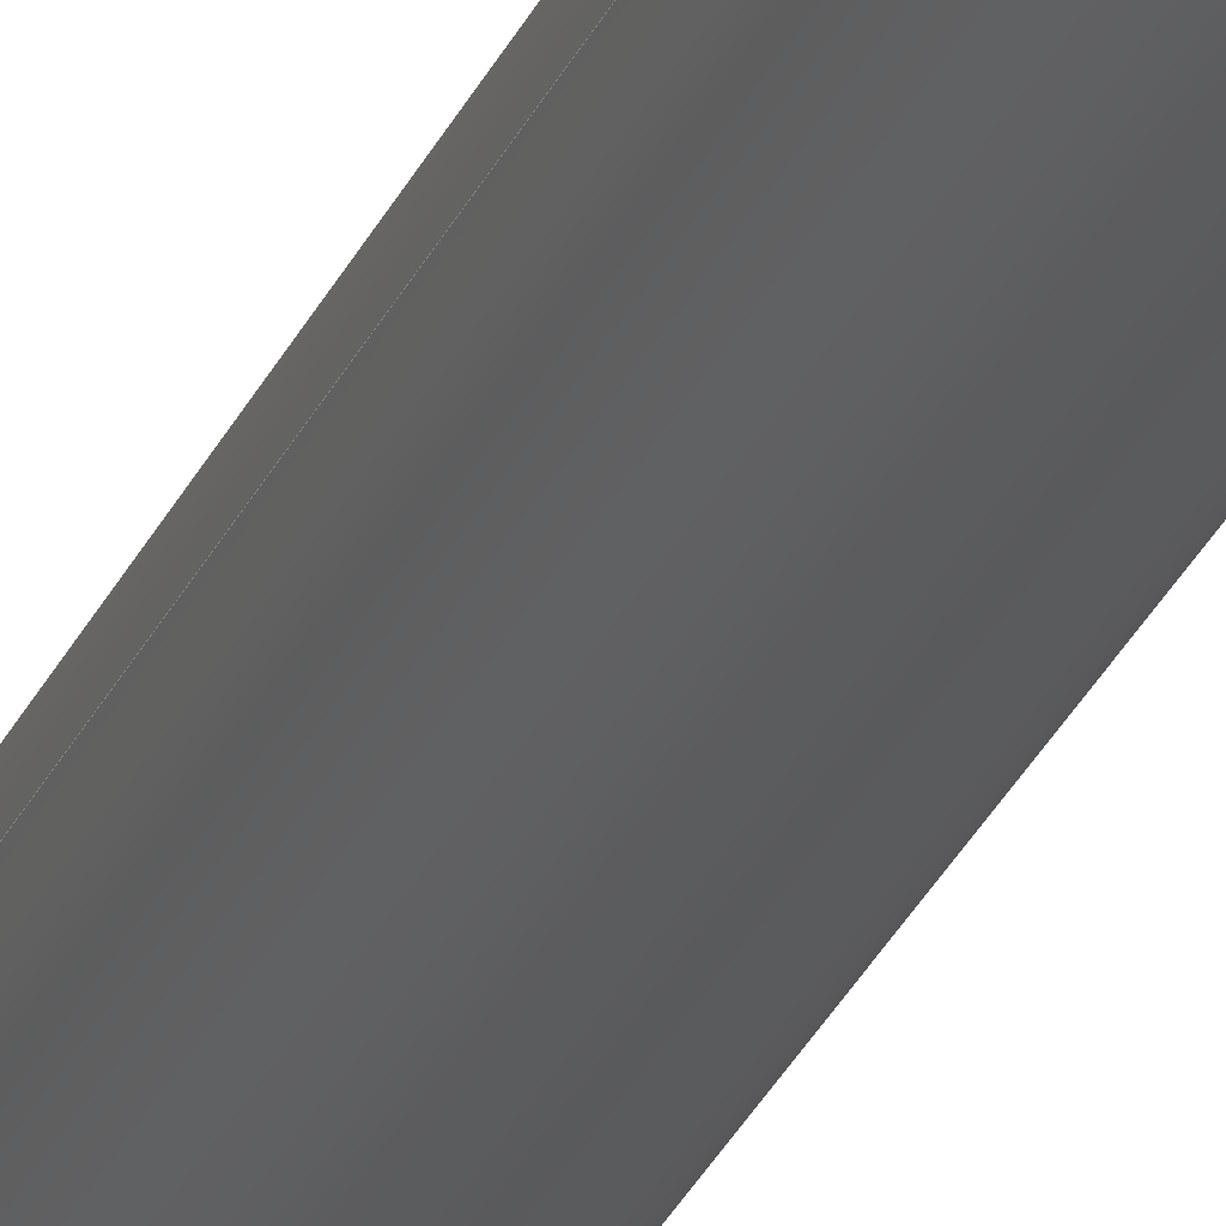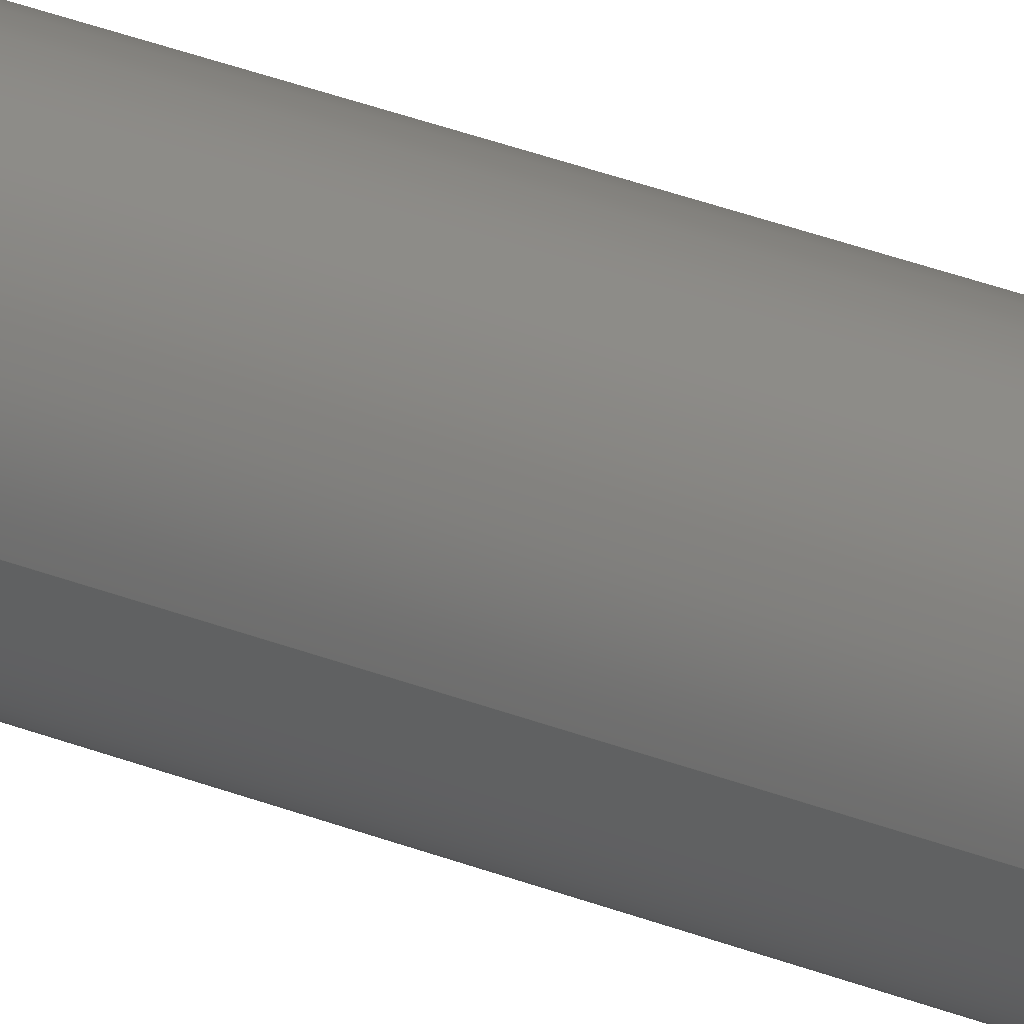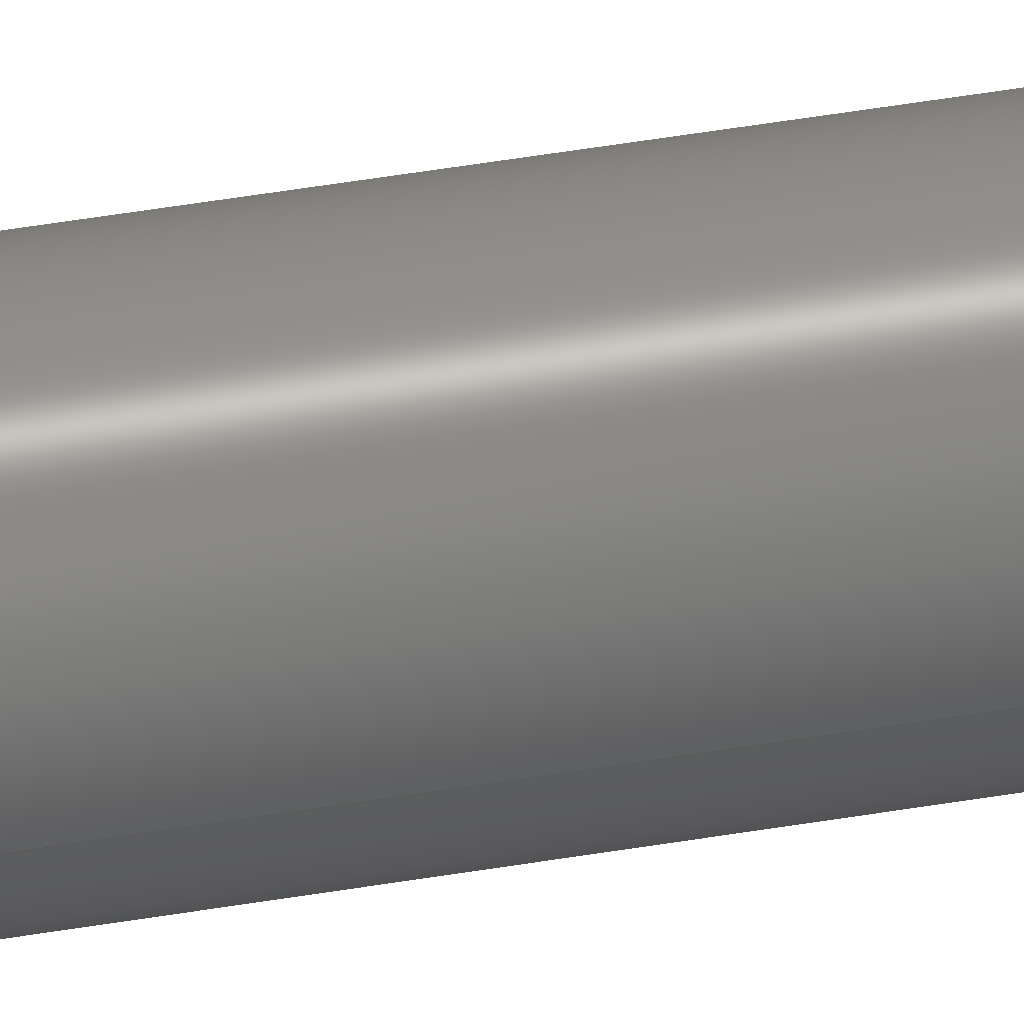
<metadata>
{"format":"step","ext":"step","renderer":"f3d","projection":"perspective","resolution":1024,"background":"white","views":[{"elev":-27.2,"azim":-19.2,"up":"+Y"},{"elev":28.8,"azim":-58.3,"up":"+Y"},{"elev":48.0,"azim":-100.8,"up":"+Y"}]}
</metadata>
<code>
ISO-10303-21;
DATA;
#1 = VECTOR ( 'NONE', #73, 1000 ) ;
#2 = DIRECTION ( 'NONE',  ( 0, 0, 1 ) ) ;
#3 = FACE_OUTER_BOUND ( 'NONE', #150, .T. ) ;
#4 = CARTESIAN_POINT ( 'NONE',  ( 6.8, 0, 275 ) ) ;
#5 = ORIENTED_EDGE ( 'NONE', *, *, #15, .F. ) ;
#6 = AXIS2_PLACEMENT_3D ( 'NONE', #234, #2, #26 ) ;
#7 = CC_DESIGN_PERSON_AND_ORGANIZATION_ASSIGNMENT ( #246, #41, ( #195 ) ) ;
#8 = FACE_BOUND ( 'NONE', #231, .T. ) ;
#9 = PERSON_AND_ORGANIZATION_ROLE ( 'design_owner' ) ;
#10 = MECHANICAL_CONTEXT ( 'NONE', #44, 'mechanical' ) ;
#11 = LOCAL_TIME ( 8, 42, 42, #170 ) ;
#12 =( NAMED_UNIT ( * ) SI_UNIT ( $, .STERADIAN. ) SOLID_ANGLE_UNIT ( ) );
#13 = CARTESIAN_POINT ( 'NONE',  ( 0, 0, 0 ) ) ;
#14 = DIRECTION ( 'NONE',  ( 1, 0, 0 ) ) ;
#15 = EDGE_CURVE ( 'NONE', #61, #47, #140, .T. ) ;
#16 = CALENDAR_DATE ( 2022, 7, 7 ) ;
#17 = EDGE_LOOP ( 'NONE', ( #156, #179, #133, #24 ) ) ;
#18 = APPROVAL_ROLE ( '' ) ;
#19 = ORIENTED_EDGE ( 'NONE', *, *, #201, .T. ) ;
#20 = ADVANCED_FACE ( 'NONE', ( #64, #237 ), #27, .F. ) ;
#21 = SHAPE_DEFINITION_REPRESENTATION ( #162, #183 ) ;
#22 = LINE ( 'NONE', #161, #167 ) ;
#23 = AXIS2_PLACEMENT_3D ( 'NONE', #45, #193, #101 ) ;
#24 = ORIENTED_EDGE ( 'NONE', *, *, #233, .F. ) ;
#25 = EDGE_CURVE ( 'NONE', #40, #212, #187, .T. ) ;
#26 = DIRECTION ( 'NONE',  ( 1, 0, 0 ) ) ;
#27 = PLANE ( 'NONE',  #139 ) ;
#28 = ADVANCED_FACE ( 'NONE', ( #160 ), #48, .T. ) ;
#29 = ORIENTED_EDGE ( 'NONE', *, *, #25, .F. ) ;
#30 = AXIS2_PLACEMENT_3D ( 'NONE', #84, #120, #117 ) ;
#31 = DIRECTION ( 'NONE',  ( 1, 0, 0 ) ) ;
#32 = CARTESIAN_POINT ( 'NONE',  ( 0, 0, 0 ) ) ;
#33 = CARTESIAN_POINT ( 'NONE',  ( 0, 0, 0 ) ) ;
#34 = CIRCLE ( 'NONE', #23, 8 ) ;
#35 = CARTESIAN_POINT ( 'NONE',  ( -6.8, 8.328e-16, 275 ) ) ;
#36 = DIRECTION ( 'NONE',  ( 1, 0, 0 ) ) ;
#37 = PRODUCT_DEFINITION ( 'UNKNOWN', '', #195, #202 ) ;
#38 = AXIS2_PLACEMENT_3D ( 'NONE', #220, #165, #166 ) ;
#39 = COORDINATED_UNIVERSAL_TIME_OFFSET ( 5, 0, .AHEAD. ) ;
#40 = VERTEX_POINT ( 'NONE', #216 ) ;
#41 = PERSON_AND_ORGANIZATION_ROLE ( 'design_supplier' ) ;
#42 = APPROVAL_PERSON_ORGANIZATION ( #184, #129, #224 ) ;
#43 = DATE_AND_TIME ( #134, #185 ) ;
#44 = APPLICATION_CONTEXT ( 'configuration controlled 3d designs of mechanical parts and assemblies' ) ;
#45 = CARTESIAN_POINT ( 'NONE',  ( 0, 0, 0 ) ) ;
#46 = VECTOR ( 'NONE', #194, 1000 ) ;
#47 = VERTEX_POINT ( 'NONE', #4 ) ;
#48 = CYLINDRICAL_SURFACE ( 'NONE', #30, 8 ) ;
#49 = EDGE_CURVE ( 'NONE', #208, #137, #34, .T. ) ;
#50 = ORIENTED_EDGE ( 'NONE', *, *, #57, .T. ) ;
#51 = CARTESIAN_POINT ( 'NONE',  ( 0, 0, 275 ) ) ;
#52 = APPROVAL ( #230, 'UNSPECIFIED' ) ;
#53 = CARTESIAN_POINT ( 'NONE',  ( 0, 0, 275 ) ) ;
#54 = DIRECTION ( 'NONE',  ( 0, 0, -1 ) ) ;
#55 = CIRCLE ( 'NONE', #123, 6.8 ) ;
#56 = CALENDAR_DATE ( 2022, 7, 7 ) ;
#57 = EDGE_CURVE ( 'NONE', #212, #40, #247, .T. ) ;
#58 = AXIS2_PLACEMENT_3D ( 'NONE', #53, #54, #239 ) ;
#59 = ORIENTED_EDGE ( 'NONE', *, *, #93, .F. ) ;
#60 = COORDINATED_UNIVERSAL_TIME_OFFSET ( 5, 0, .AHEAD. ) ;
#61 = VERTEX_POINT ( 'NONE', #236 ) ;
#62 =( GEOMETRIC_REPRESENTATION_CONTEXT ( 3 ) GLOBAL_UNCERTAINTY_ASSIGNED_CONTEXT ( ( #89 ) ) GLOBAL_UNIT_ASSIGNED_CONTEXT ( ( #127, #107, #12 ) ) REPRESENTATION_CONTEXT ( 'NONE', 'WORKASPACE' ) );
#63 = EDGE_CURVE ( 'NONE', #137, #212, #100, .T. ) ;
#64 = FACE_BOUND ( 'NONE', #82, .T. ) ;
#65 = DIRECTION ( 'NONE',  ( 1, 0, 0 ) ) ;
#66 = CIRCLE ( 'NONE', #58, 6.8 ) ;
#67 = VERTEX_POINT ( 'NONE', #215 ) ;
#68 = DIRECTION ( 'NONE',  ( 0, 0, 1 ) ) ;
#69 = CARTESIAN_POINT ( 'NONE',  ( 0, 0, 0 ) ) ;
#70 = APPROVAL_DATE_TIME ( #87, #129 ) ;
#71 = CYLINDRICAL_SURFACE ( 'NONE', #38, 6.8 ) ;
#72 = EDGE_CURVE ( 'NONE', #137, #208, #217, .T. ) ;
#73 = DIRECTION ( 'NONE',  ( 0, 0, 1 ) ) ;
#74 = EDGE_CURVE ( 'NONE', #208, #40, #22, .T. ) ;
#75 = ORIENTED_EDGE ( 'NONE', *, *, #74, .T. ) ;
#76 = CC_DESIGN_APPROVAL ( #52, ( #242 ) ) ;
#77 = APPROVAL_ROLE ( '' ) ;
#78 = EDGE_LOOP ( 'NONE', ( #197, #95 ) ) ;
#79 = DATE_TIME_ROLE ( 'creation_date' ) ;
#80 = CARTESIAN_POINT ( 'NONE',  ( 0, 0, 0 ) ) ;
#81 = PLANE ( 'NONE',  #6 ) ;
#82 = EDGE_LOOP ( 'NONE', ( #59, #229 ) ) ;
#83 = ORGANIZATION ( 'UNSPECIFIED', 'UNSPECIFIED', '' ) ;
#84 = CARTESIAN_POINT ( 'NONE',  ( 0, 0, 0 ) ) ;
#85 = DIRECTION ( 'NONE',  ( 1, 0, 0 ) ) ;
#86 = APPROVAL_PERSON_ORGANIZATION ( #172, #112, #77 ) ;
#87 = DATE_AND_TIME ( #56, #205 ) ;
#88 = APPROVAL_STATUS ( 'not_yet_approved' ) ;
#89 = UNCERTAINTY_MEASURE_WITH_UNIT (LENGTH_MEASURE( 1e-05 ), #127, 'distance_accuracy_value', 'NONE');
#90 = ADVANCED_FACE ( 'NONE', ( #8, #3 ), #81, .T. ) ;
#91 = CYLINDRICAL_SURFACE ( 'NONE', #145, 6.8 ) ;
#92 = PERSON_AND_ORGANIZATION ( #221, #83 ) ;
#93 = EDGE_CURVE ( 'NONE', #61, #67, #164, .T. ) ;
#94 = CALENDAR_DATE ( 2022, 7, 7 ) ;
#95 = ORIENTED_EDGE ( 'NONE', *, *, #72, .F. ) ;
#96 = AXIS2_PLACEMENT_3D ( 'NONE', #103, #182, #99 ) ;
#97 = DIRECTION ( 'NONE',  ( 1, 0, 0 ) ) ;
#98 = LOCAL_TIME ( 8, 42, 42, #39 ) ;
#99 = DIRECTION ( 'NONE',  ( 1, 0, 0 ) ) ;
#100 = LINE ( 'NONE', #141, #181 ) ;
#101 = DIRECTION ( 'NONE',  ( 1, 0, 0 ) ) ;
#102 = CC_DESIGN_APPROVAL ( #129, ( #37 ) ) ;
#103 = CARTESIAN_POINT ( 'NONE',  ( 0, 0, 0 ) ) ;
#104 = ADVANCED_FACE ( 'NONE', ( #196 ), #91, .F. ) ;
#105 = APPLICATION_PROTOCOL_DEFINITION ( 'international standard', 'config_control_design', 1994, #44 ) ;
#106 = CARTESIAN_POINT ( 'NONE',  ( 0, 0, 0 ) ) ;
#107 =( NAMED_UNIT ( * ) PLANE_ANGLE_UNIT ( ) SI_UNIT ( $, .RADIAN. ) );
#108 = CARTESIAN_POINT ( 'NONE',  ( -8, 9.797e-16, 275 ) ) ;
#109 = DIRECTION ( 'NONE',  ( 1, 0, 0 ) ) ;
#110 = CLOSED_SHELL ( 'NONE', ( #104, #28, #20, #90, #148, #176 ) ) ;
#111 = CALENDAR_DATE ( 2022, 7, 7 ) ;
#112 = APPROVAL ( #188, 'UNSPECIFIED' ) ;
#113 = DATE_AND_TIME ( #94, #225 ) ;
#114 = ORIENTED_EDGE ( 'NONE', *, *, #25, .T. ) ;
#115 = DATE_AND_TIME ( #16, #11 ) ;
#116 = CC_DESIGN_DATE_AND_TIME_ASSIGNMENT ( #115, #191, ( #242 ) ) ;
#117 = DIRECTION ( 'NONE',  ( 1, 0, 0 ) ) ;
#118 = CC_DESIGN_APPROVAL ( #112, ( #195 ) ) ;
#119 = ORIENTED_EDGE ( 'NONE', *, *, #233, .T. ) ;
#120 = DIRECTION ( 'NONE',  ( 0, 0, 1 ) ) ;
#121 = DIRECTION ( 'NONE',  ( 0, 0, 1 ) ) ;
#122 = CC_DESIGN_PERSON_AND_ORGANIZATION_ASSIGNMENT ( #146, #9, ( #168 ) ) ;
#123 = AXIS2_PLACEMENT_3D ( 'NONE', #33, #126, #14 ) ;
#124 = CARTESIAN_POINT ( 'NONE',  ( 8, 0, 0 ) ) ;
#125 = DIRECTION ( 'NONE',  ( 0, 0, 1 ) ) ;
#126 = DIRECTION ( 'NONE',  ( 0, 0, -1 ) ) ;
#127 =( LENGTH_UNIT ( ) NAMED_UNIT ( * ) SI_UNIT ( .MILLI., .METRE. ) );
#128 = FACE_OUTER_BOUND ( 'NONE', #17, .T. ) ;
#129 = APPROVAL ( #88, 'UNSPECIFIED' ) ;
#130 = PERSON_AND_ORGANIZATION_ROLE ( 'creator' ) ;
#131 = AXIS2_PLACEMENT_3D ( 'NONE', #214, #121, #142 ) ;
#132 = PERSON_AND_ORGANIZATION ( #221, #83 ) ;
#133 = ORIENTED_EDGE ( 'NONE', *, *, #15, .T. ) ;
#134 = CALENDAR_DATE ( 2022, 7, 7 ) ;
#135 = ORIENTED_EDGE ( 'NONE', *, *, #49, .T. ) ;
#136 = COORDINATED_UNIVERSAL_TIME_OFFSET ( 5, 0, .AHEAD. ) ;
#137 = VERTEX_POINT ( 'NONE', #203 ) ;
#138 = EDGE_LOOP ( 'NONE', ( #135, #211, #29, #232 ) ) ;
#139 = AXIS2_PLACEMENT_3D ( 'NONE', #69, #68, #85 ) ;
#140 = LINE ( 'NONE', #157, #46 ) ;
#141 = CARTESIAN_POINT ( 'NONE',  ( -8, 9.797e-16, 0 ) ) ;
#142 = DIRECTION ( 'NONE',  ( 1, 0, 0 ) ) ;
#143 = FACE_OUTER_BOUND ( 'NONE', #153, .T. ) ;
#144 = CARTESIAN_POINT ( 'NONE',  ( 0, 0, 275 ) ) ;
#145 = AXIS2_PLACEMENT_3D ( 'NONE', #13, #163, #36 ) ;
#146 = PERSON_AND_ORGANIZATION ( #221, #83 ) ;
#147 = DIRECTION ( 'NONE',  ( 0, 0, 1 ) ) ;
#148 = ADVANCED_FACE ( 'NONE', ( #143 ), #241, .T. ) ;
#149 = APPROVAL_PERSON_ORGANIZATION ( #206, #52, #18 ) ;
#150 = EDGE_LOOP ( 'NONE', ( #114, #50 ) ) ;
#151 = APPROVAL_DATE_TIME ( #113, #112 ) ;
#152 = SECURITY_CLASSIFICATION_LEVEL ( 'unclassified' ) ;
#153 = EDGE_LOOP ( 'NONE', ( #209, #235, #75, #189 ) ) ;
#154 = DIRECTION ( 'NONE',  ( 0, 0, -1 ) ) ;
#155 = CC_DESIGN_DATE_AND_TIME_ASSIGNMENT ( #227, #79, ( #37 ) ) ;
#156 = ORIENTED_EDGE ( 'NONE', *, *, #245, .F. ) ;
#157 = CARTESIAN_POINT ( 'NONE',  ( 6.8, 0, 0 ) ) ;
#158 = AXIS2_PLACEMENT_3D ( 'NONE', #106, #125, #219 ) ;
#159 = EDGE_CURVE ( 'NONE', #67, #61, #55, .T. ) ;
#160 = FACE_OUTER_BOUND ( 'NONE', #138, .T. ) ;
#161 = CARTESIAN_POINT ( 'NONE',  ( 8, 0, 0 ) ) ;
#162 = PRODUCT_DEFINITION_SHAPE ( 'NONE', 'NONE',  #37 ) ;
#163 = DIRECTION ( 'NONE',  ( 0, 0, 1 ) ) ;
#164 = CIRCLE ( 'NONE', #210, 6.8 ) ;
#165 = DIRECTION ( 'NONE',  ( 0, 0, 1 ) ) ;
#166 = DIRECTION ( 'NONE',  ( 1, 0, 0 ) ) ;
#167 = VECTOR ( 'NONE', #175, 1000 ) ;
#168 = PRODUCT ( 'arm', 'arm', '', ( #10 ) ) ;
#169 = PERSON_AND_ORGANIZATION_ROLE ( 'classification_officer' ) ;
#170 = COORDINATED_UNIVERSAL_TIME_OFFSET ( 5, 0, .AHEAD. ) ;
#171 = ORIENTED_EDGE ( 'NONE', *, *, #245, .T. ) ;
#172 = PERSON_AND_ORGANIZATION ( #221, #83 ) ;
#173 = AXIS2_PLACEMENT_3D ( 'NONE', #51, #180, #97 ) ;
#174 = PERSON_AND_ORGANIZATION_ROLE ( 'creator' ) ;
#175 = DIRECTION ( 'NONE',  ( 0, 0, 1 ) ) ;
#176 = ADVANCED_FACE ( 'NONE', ( #128 ), #71, .F. ) ;
#177 = AXIS2_PLACEMENT_3D ( 'NONE', #32, #147, #31 ) ;
#178 = DIRECTION ( 'NONE',  ( 0, 0, 1 ) ) ;
#179 = ORIENTED_EDGE ( 'NONE', *, *, #159, .T. ) ;
#180 = DIRECTION ( 'NONE',  ( 0, 0, 1 ) ) ;
#181 = VECTOR ( 'NONE', #178, 1000 ) ;
#182 = DIRECTION ( 'NONE',  ( 0, 0, 1 ) ) ;
#183 = ADVANCED_BREP_SHAPE_REPRESENTATION ( 'arm', ( #204, #177 ), #62 ) ;
#184 = PERSON_AND_ORGANIZATION ( #221, #83 ) ;
#185 = LOCAL_TIME ( 8, 42, 42, #136 ) ;
#186 = DIRECTION ( 'NONE',  ( 0, 0, -1 ) ) ;
#187 = CIRCLE ( 'NONE', #131, 8 ) ;
#188 = APPROVAL_STATUS ( 'not_yet_approved' ) ;
#189 = ORIENTED_EDGE ( 'NONE', *, *, #57, .F. ) ;
#190 = CC_DESIGN_PERSON_AND_ORGANIZATION_ASSIGNMENT ( #207, #169, ( #242 ) ) ;
#191 = DATE_TIME_ROLE ( 'classification_date' ) ;
#192 = ORIENTED_EDGE ( 'NONE', *, *, #93, .T. ) ;
#193 = DIRECTION ( 'NONE',  ( 0, 0, 1 ) ) ;
#194 = DIRECTION ( 'NONE',  ( 0, 0, 1 ) ) ;
#195 = PRODUCT_DEFINITION_FORMATION_WITH_SPECIFIED_SOURCE ( 'ANY', '', #168, .NOT_KNOWN. ) ;
#196 = FACE_OUTER_BOUND ( 'NONE', #226, .T. ) ;
#197 = ORIENTED_EDGE ( 'NONE', *, *, #49, .F. ) ;
#198 = VERTEX_POINT ( 'NONE', #35 ) ;
#199 = COORDINATED_UNIVERSAL_TIME_OFFSET ( 5, 0, .AHEAD. ) ;
#200 = AXIS2_PLACEMENT_3D ( 'NONE', #144, #186, #109 ) ;
#201 = EDGE_CURVE ( 'NONE', #47, #198, #66, .T. ) ;
#202 = DESIGN_CONTEXT ( 'detailed design', #228, 'design' ) ;
#203 = CARTESIAN_POINT ( 'NONE',  ( -8, 9.797e-16, 0 ) ) ;
#204 = MANIFOLD_SOLID_BREP ( '20021-005_arm.step', #110 ) ;
#205 = LOCAL_TIME ( 8, 42, 42, #199 ) ;
#206 = PERSON_AND_ORGANIZATION ( #221, #83 ) ;
#207 = PERSON_AND_ORGANIZATION ( #221, #83 ) ;
#208 = VERTEX_POINT ( 'NONE', #124 ) ;
#209 = ORIENTED_EDGE ( 'NONE', *, *, #63, .F. ) ;
#210 = AXIS2_PLACEMENT_3D ( 'NONE', #80, #154, #65 ) ;
#211 = ORIENTED_EDGE ( 'NONE', *, *, #63, .T. ) ;
#212 = VERTEX_POINT ( 'NONE', #108 ) ;
#213 = CC_DESIGN_SECURITY_CLASSIFICATION ( #242, ( #195 ) ) ;
#214 = CARTESIAN_POINT ( 'NONE',  ( 0, 0, 275 ) ) ;
#215 = CARTESIAN_POINT ( 'NONE',  ( -6.8, 8.328e-16, 0 ) ) ;
#216 = CARTESIAN_POINT ( 'NONE',  ( 8, 0, 275 ) ) ;
#217 = CIRCLE ( 'NONE', #96, 8 ) ;
#218 = PRODUCT_RELATED_PRODUCT_CATEGORY ( 'detail', '', ( #168 ) ) ;
#219 = DIRECTION ( 'NONE',  ( 1, 0, 0 ) ) ;
#220 = CARTESIAN_POINT ( 'NONE',  ( 0, 0, 0 ) ) ;
#221 = PERSON ( 'UNSPECIFIED', 'UNSPECIFIED', 'UNSPECIFIED', ('UNSPECIFIED'), ('UNSPECIFIED'), ('UNSPECIFIED') ) ;
#222 = CARTESIAN_POINT ( 'NONE',  ( -6.8, 8.328e-16, 0 ) ) ;
#223 = CIRCLE ( 'NONE', #200, 6.8 ) ;
#224 = APPROVAL_ROLE ( '' ) ;
#225 = LOCAL_TIME ( 8, 42, 42, #60 ) ;
#226 = EDGE_LOOP ( 'NONE', ( #192, #171, #249, #5 ) ) ;
#227 = DATE_AND_TIME ( #111, #98 ) ;
#228 = APPLICATION_CONTEXT ( 'configuration controlled 3d designs of mechanical parts and assemblies' ) ;
#229 = ORIENTED_EDGE ( 'NONE', *, *, #159, .F. ) ;
#230 = APPROVAL_STATUS ( 'not_yet_approved' ) ;
#231 = EDGE_LOOP ( 'NONE', ( #19, #119 ) ) ;
#232 = ORIENTED_EDGE ( 'NONE', *, *, #74, .F. ) ;
#233 = EDGE_CURVE ( 'NONE', #198, #47, #223, .T. ) ;
#234 = CARTESIAN_POINT ( 'NONE',  ( 0, 0, 275 ) ) ;
#235 = ORIENTED_EDGE ( 'NONE', *, *, #72, .T. ) ;
#236 = CARTESIAN_POINT ( 'NONE',  ( 6.8, 0, 0 ) ) ;
#237 = FACE_OUTER_BOUND ( 'NONE', #78, .T. ) ;
#238 = CC_DESIGN_PERSON_AND_ORGANIZATION_ASSIGNMENT ( #132, #130, ( #195 ) ) ;
#239 = DIRECTION ( 'NONE',  ( 1, 0, 0 ) ) ;
#240 = APPLICATION_PROTOCOL_DEFINITION ( 'international standard', 'config_control_design', 1994, #228 ) ;
#241 = CYLINDRICAL_SURFACE ( 'NONE', #158, 8 ) ;
#242 = SECURITY_CLASSIFICATION ( '', '', #152 ) ;
#243 = LINE ( 'NONE', #222, #1 ) ;
#244 = APPROVAL_DATE_TIME ( #43, #52 ) ;
#245 = EDGE_CURVE ( 'NONE', #67, #198, #243, .T. ) ;
#246 = PERSON_AND_ORGANIZATION ( #221, #83 ) ;
#247 = CIRCLE ( 'NONE', #173, 8 ) ;
#248 = CC_DESIGN_PERSON_AND_ORGANIZATION_ASSIGNMENT ( #92, #174, ( #37 ) ) ;
#249 = ORIENTED_EDGE ( 'NONE', *, *, #201, .F. ) ;
ENDSEC;
END-ISO-10303-21;

</code>
